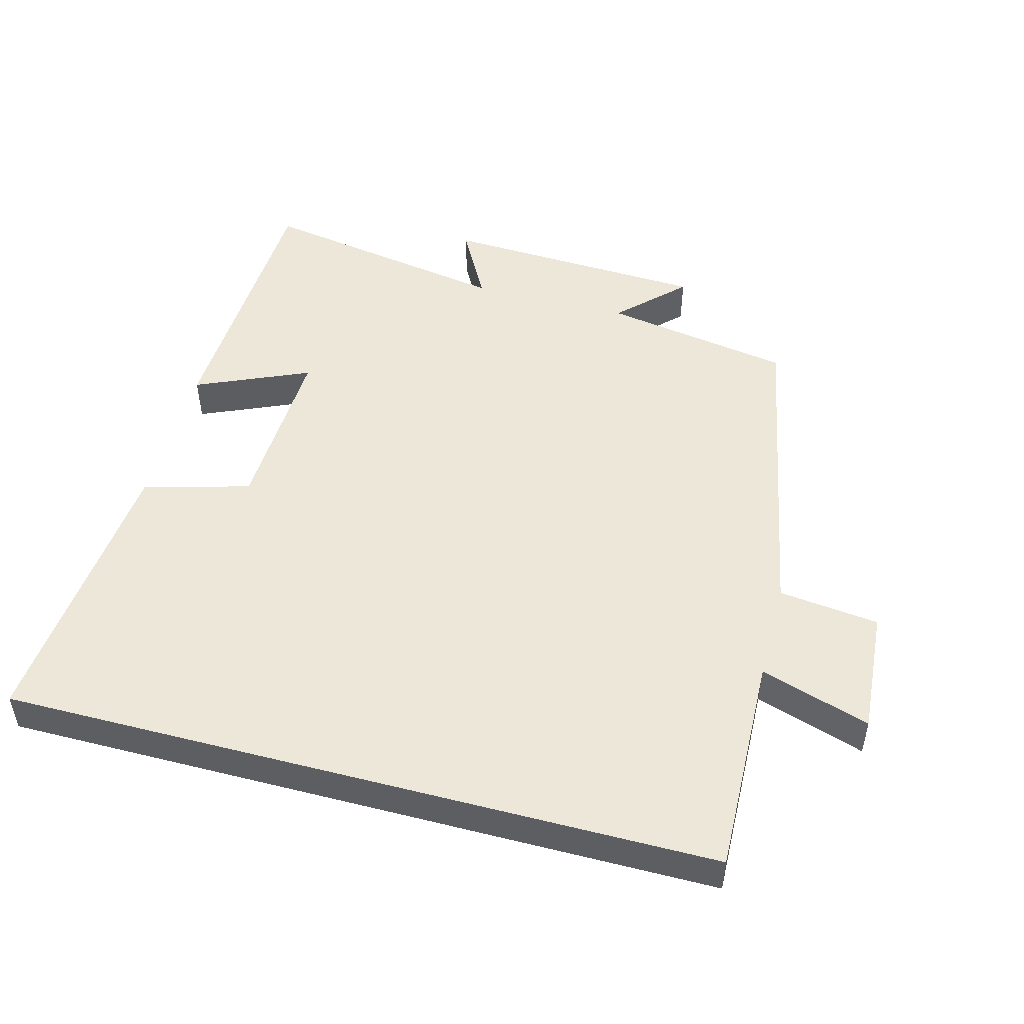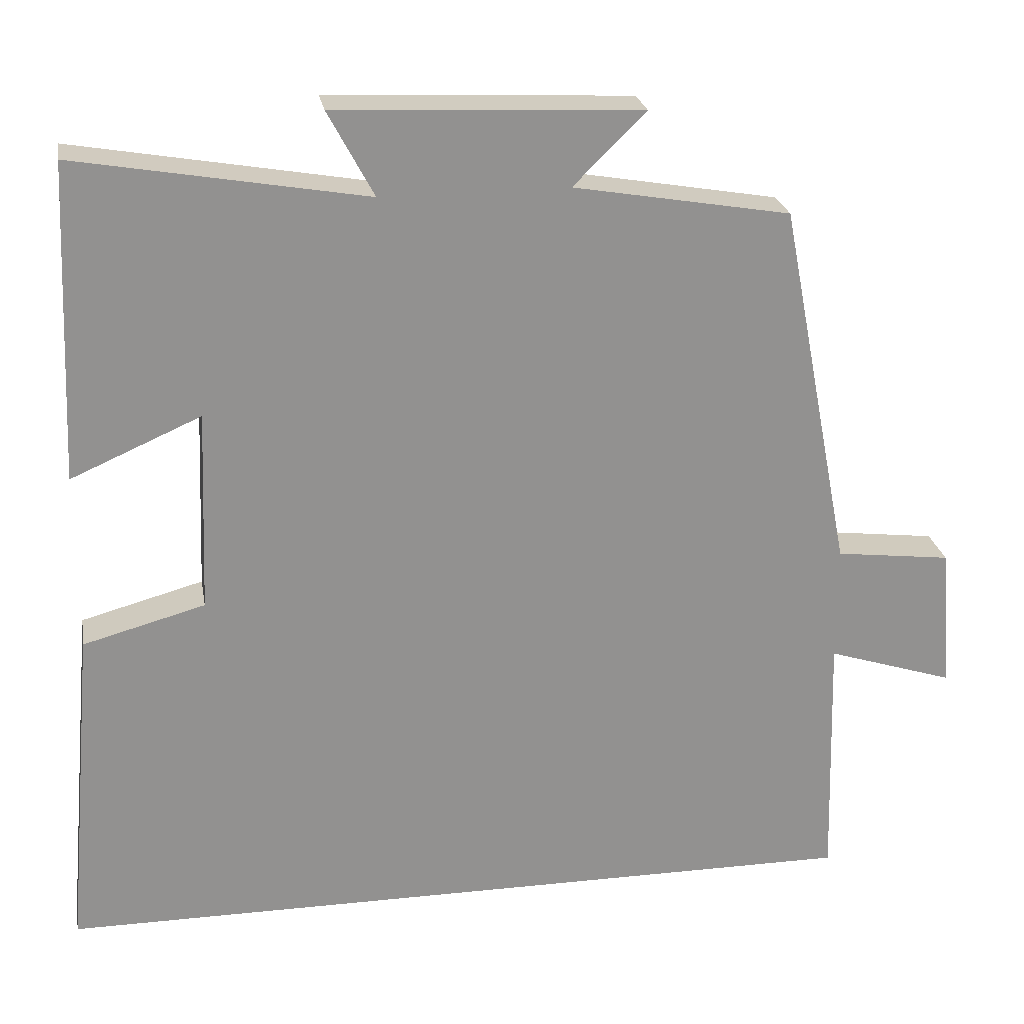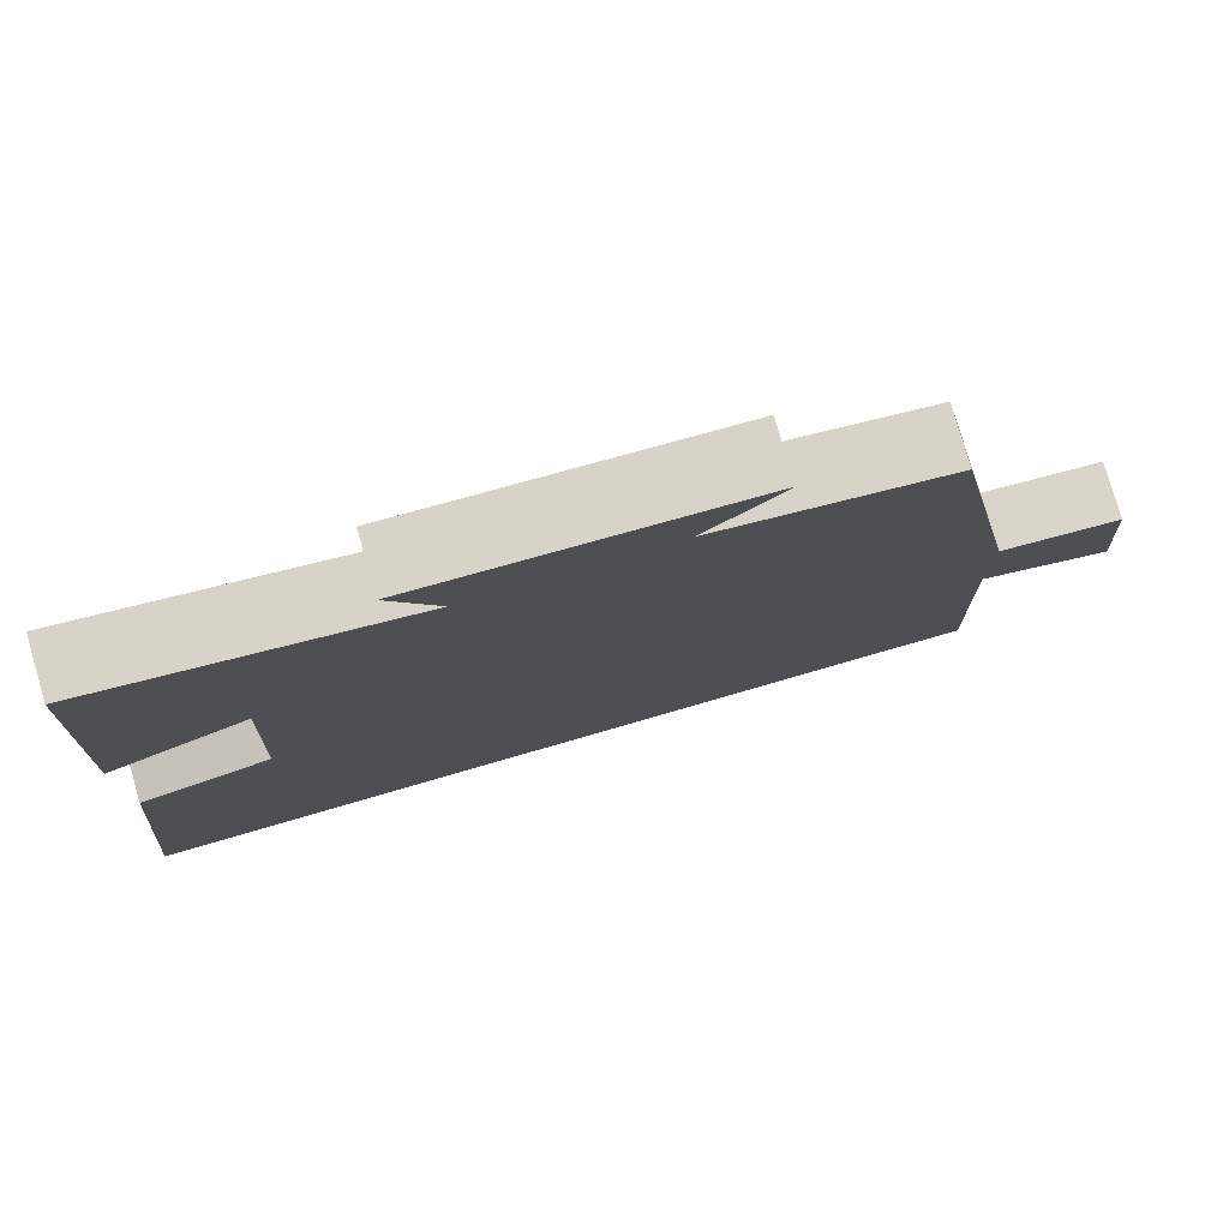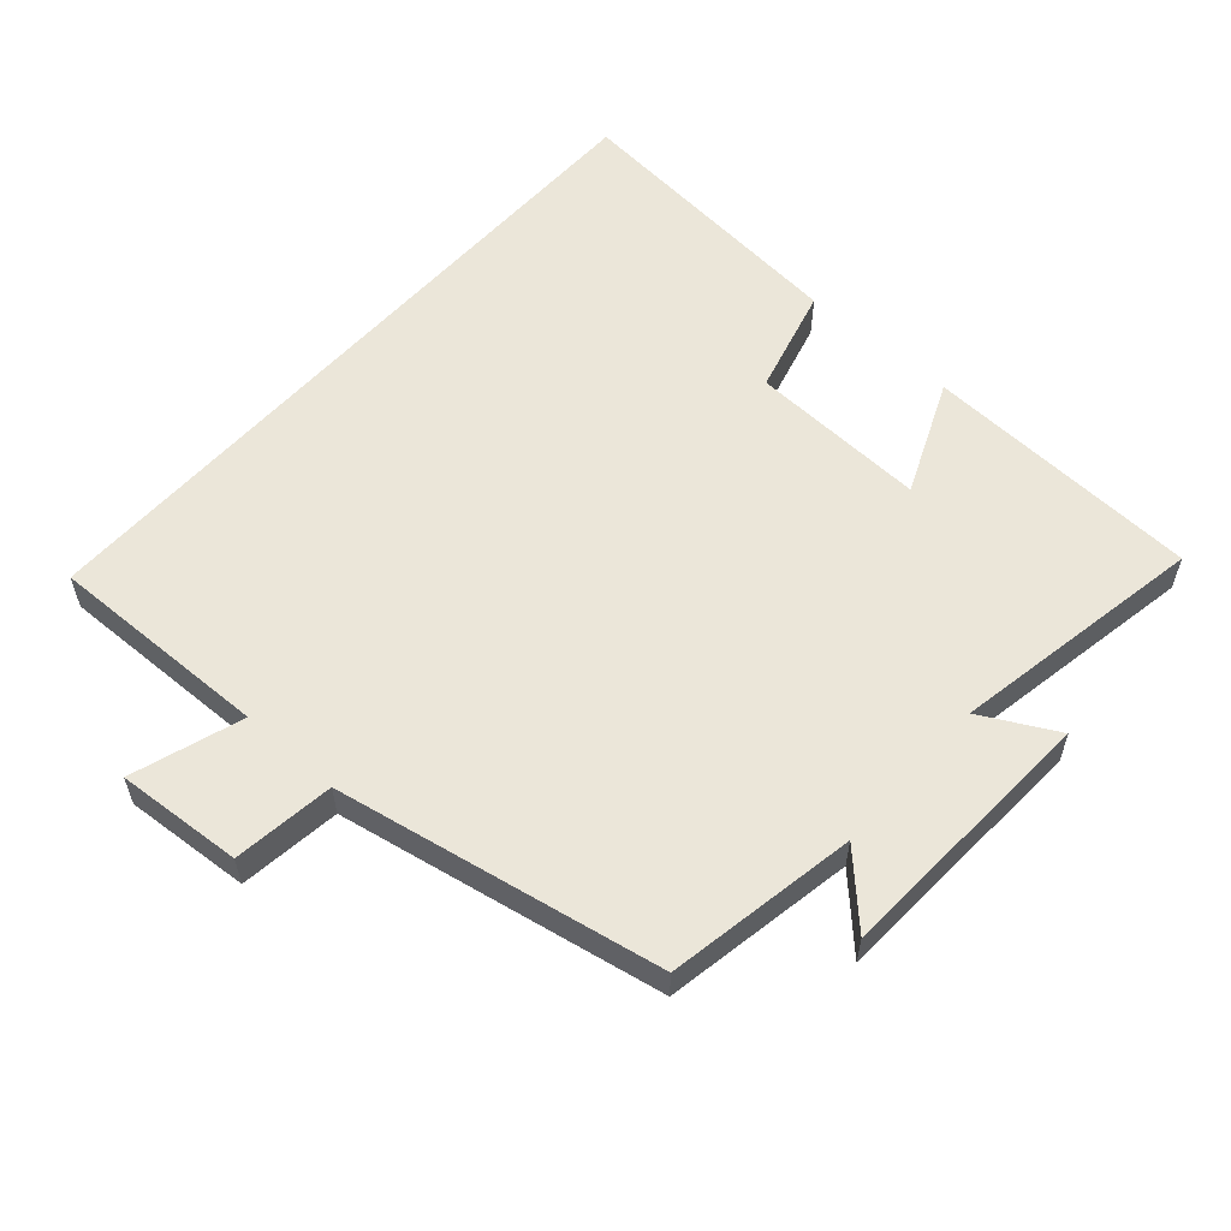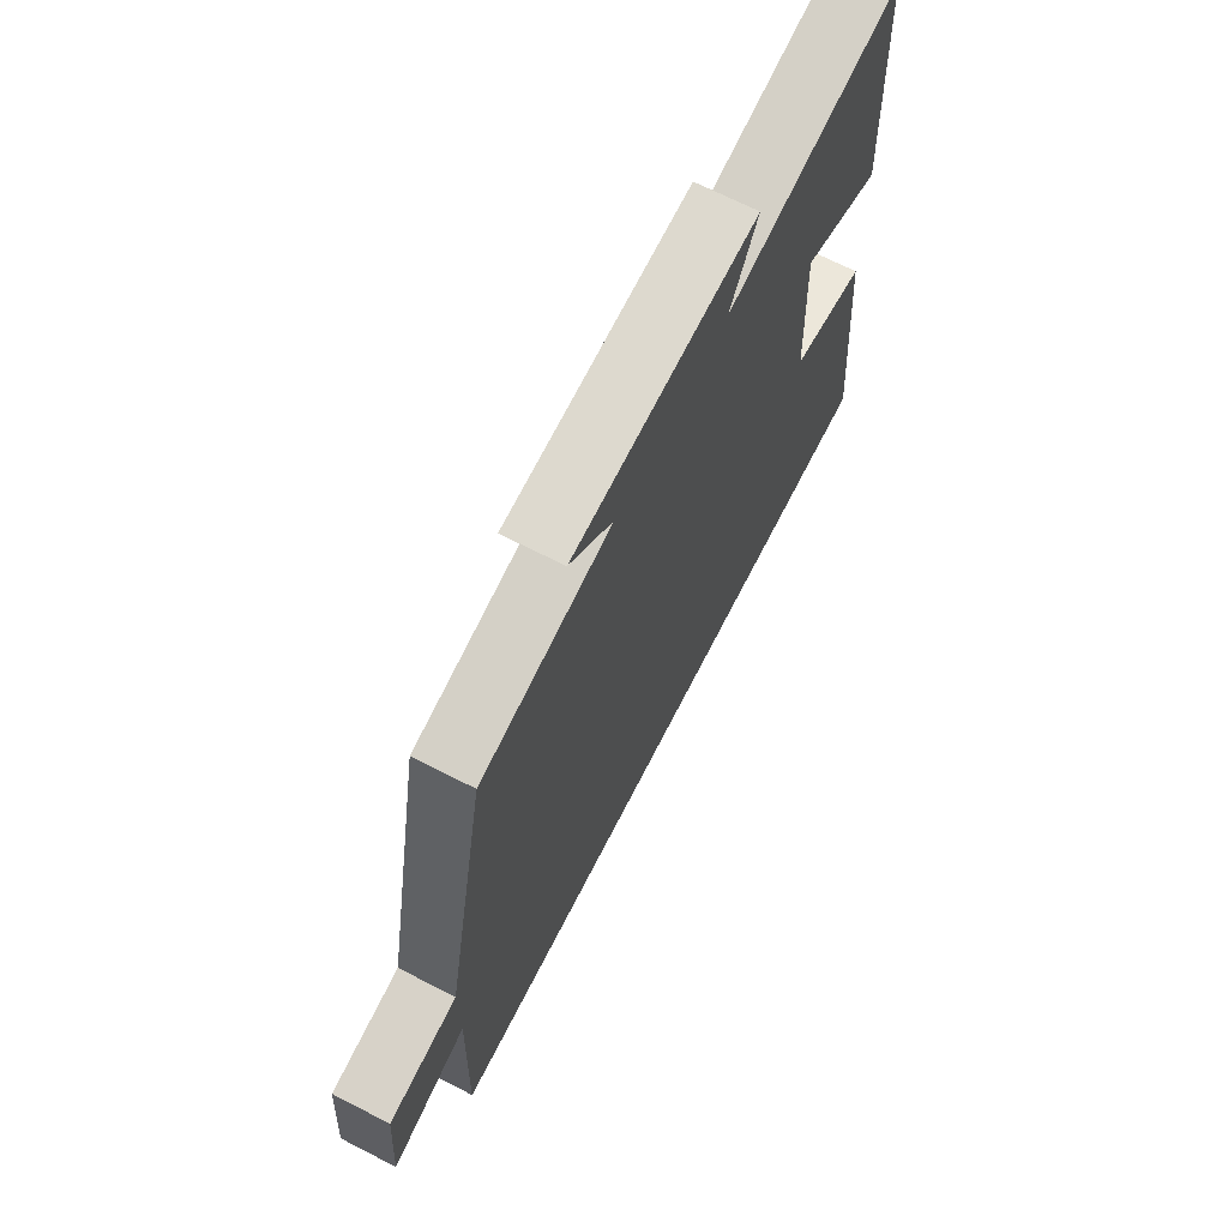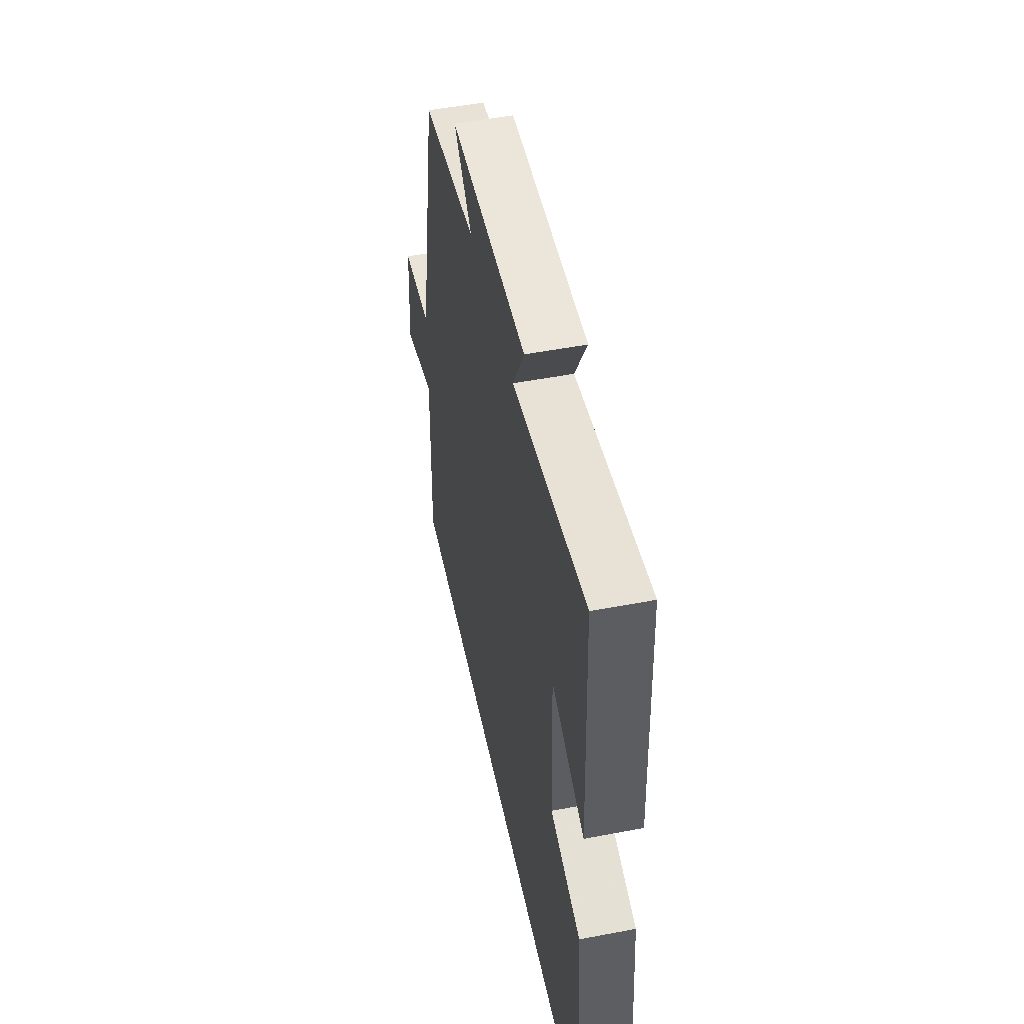
<metadata>
{"format":"obj","ext":"obj","renderer":"f3d","projection":"perspective","resolution":1024,"background":"white","views":[{"elev":49.6,"azim":-165.1,"up":"+Y"},{"elev":24.3,"azim":170.2,"up":"+Z"},{"elev":78.7,"azim":163.9,"up":"+Z"},{"elev":57.5,"azim":-48.2,"up":"+Y"},{"elev":69.1,"azim":-62.9,"up":"+Z"},{"elev":51.0,"azim":78.2,"up":"+Z"}]}
</metadata>
<code>
v 0.538 0.07 -0.5
v -0.509 0.07 -0.5
v -0.5 0.07 -0.174
v -0.662 0.07 -0.226
v -0.648 0.07 -0.042
v -0.5 0.07 -0.024
v -0.408 0.07 0.452
v -0.13 0.07 0.5
v -0.223 0.07 0.592
v 0.169 0.07 0.61
v 0.11 0.07 0.5
v 0.483 0.07 0.565
v 0.5 0.07 0.158
v 0.333 0.07 0.231
v 0.343 0.07 -0.029
v 0.5 0.07 -0.072
v 0.538 0 -0.5
v -0.509 0 -0.5
v -0.5 0 -0.174
v -0.662 0 -0.226
v -0.648 0 -0.042
v -0.5 0 -0.024
v -0.408 0 0.452
v -0.13 0 0.5
v -0.223 0 0.592
v 0.169 0 0.61
v 0.11 0 0.5
v 0.483 0 0.565
v 0.5 0 0.158
v 0.333 0 0.231
v 0.343 0 -0.029
v 0.5 0 -0.072
f 15 16 1 2
f 14 15 2 3
f 11 12 13 14
f 11 14 3 4
f 8 9 10 11
f 6 7 8 11
f 6 11 4
f 4 5 6
f 18 17 32 31
f 19 18 31 30
f 30 29 28 27
f 20 19 30 27
f 27 26 25 24
f 27 24 23 22
f 20 27 22
f 22 21 20
f 1 17 18 2
f 2 18 19 3
f 3 19 20 4
f 4 20 21 5
f 5 21 22 6
f 6 22 23 7
f 7 23 24 8
f 8 24 25 9
f 9 25 26 10
f 10 26 27 11
f 11 27 28 12
f 12 28 29 13
f 13 29 30 14
f 14 30 31 15
f 15 31 32 16
f 16 32 17 1

</code>
